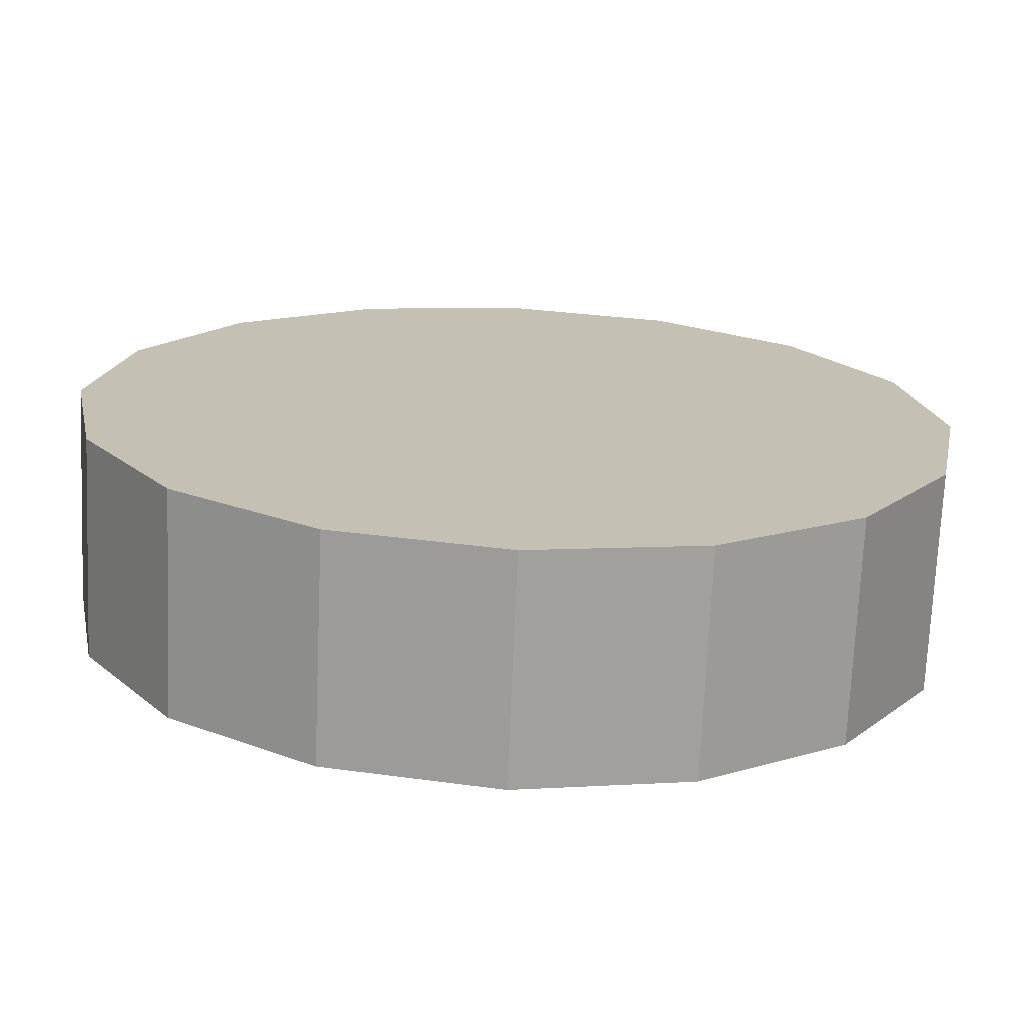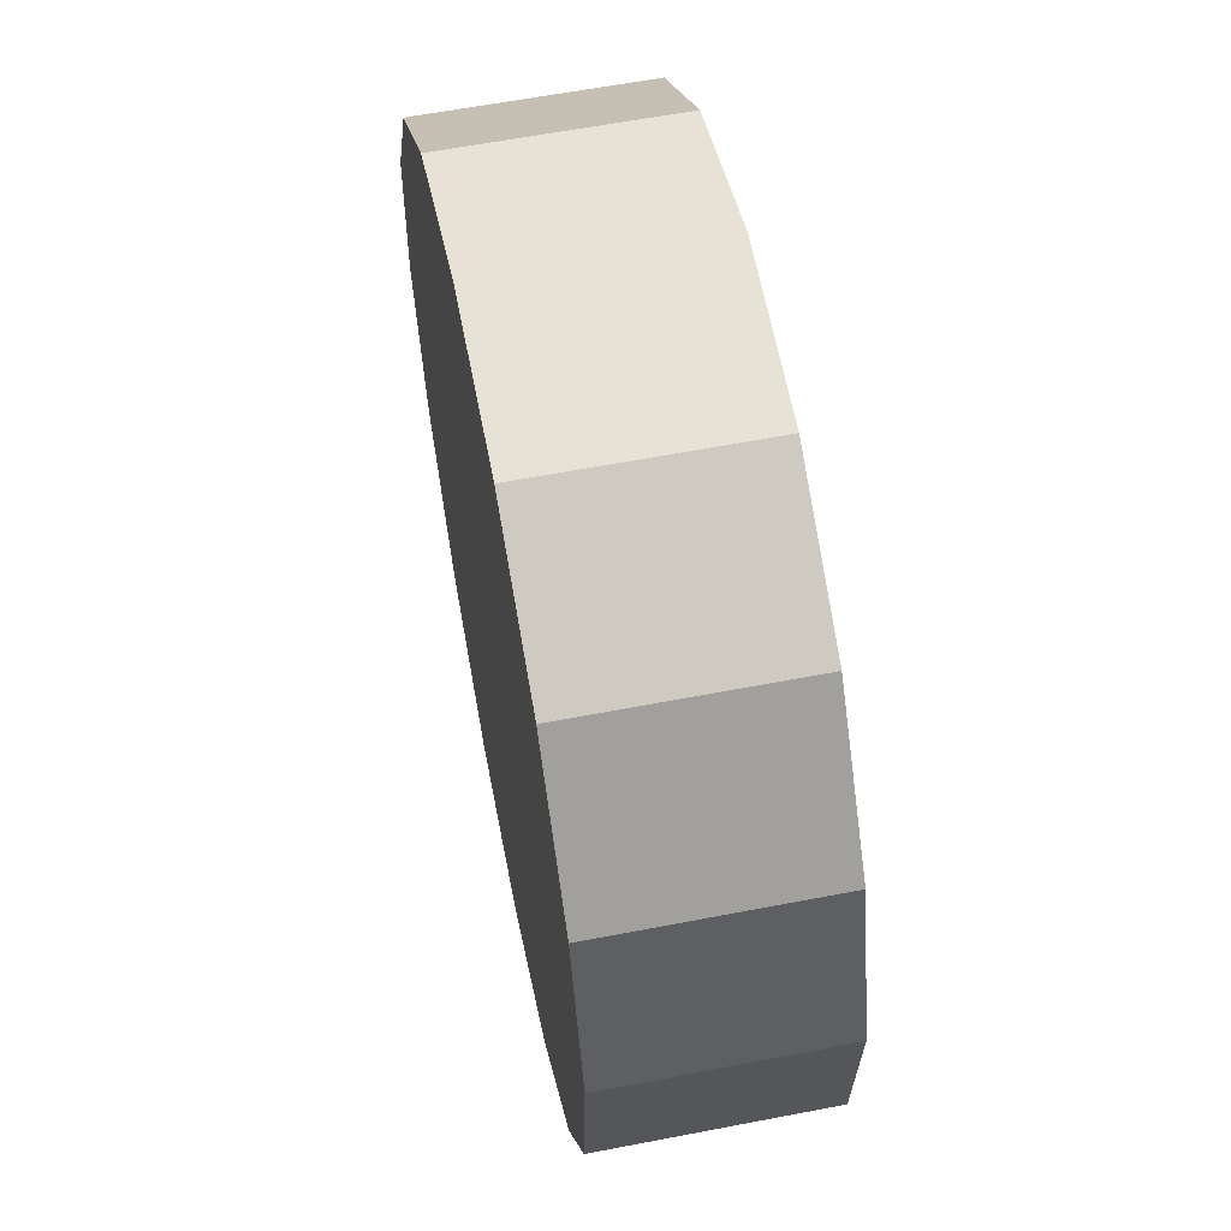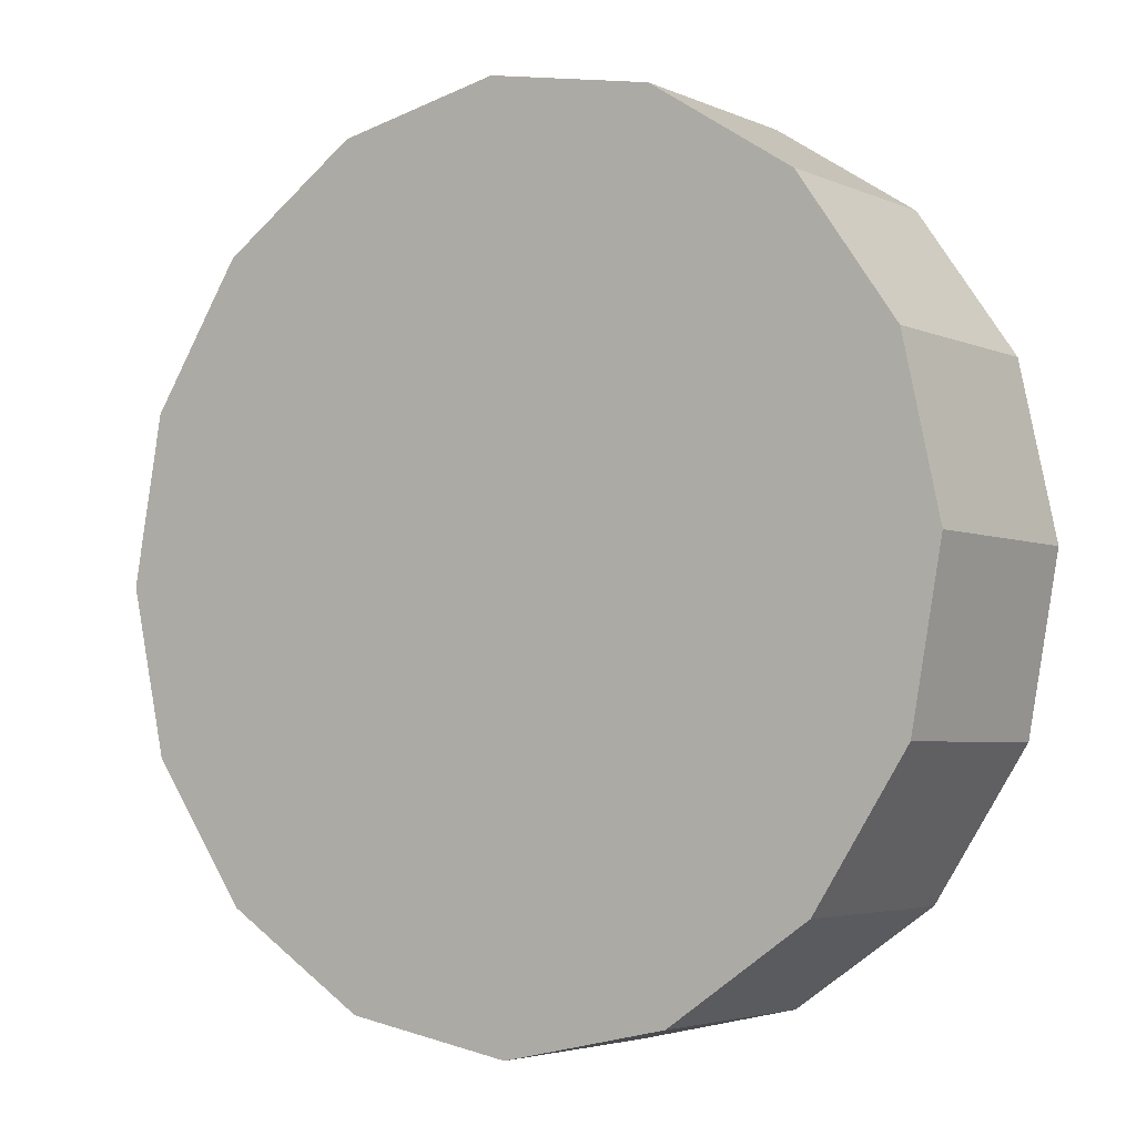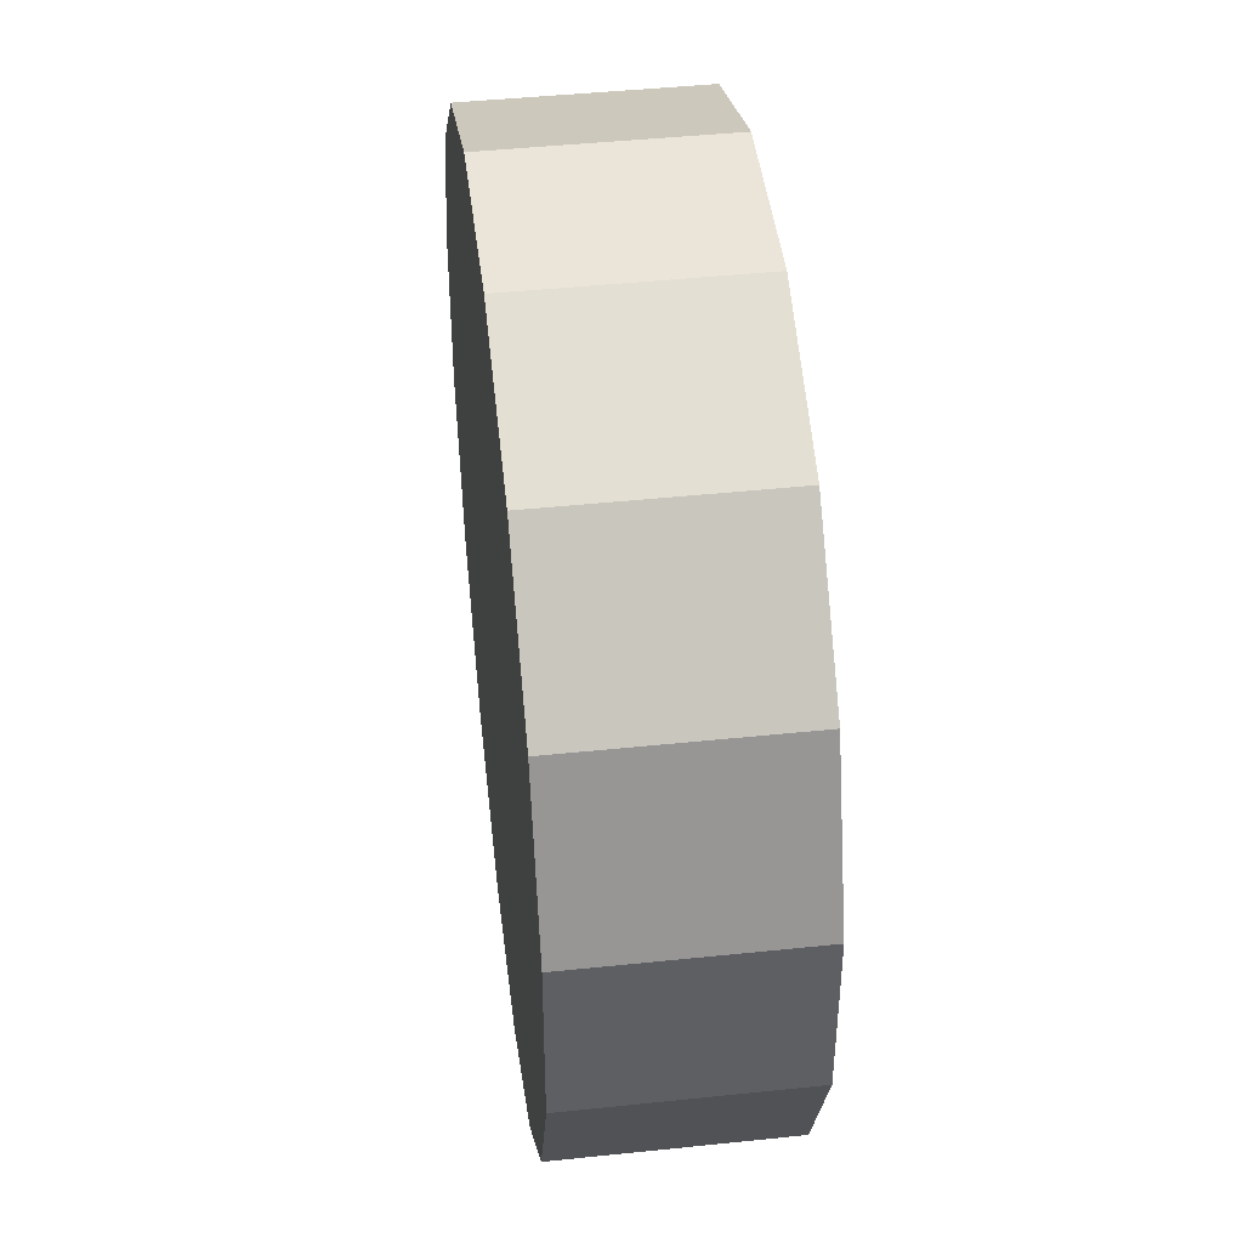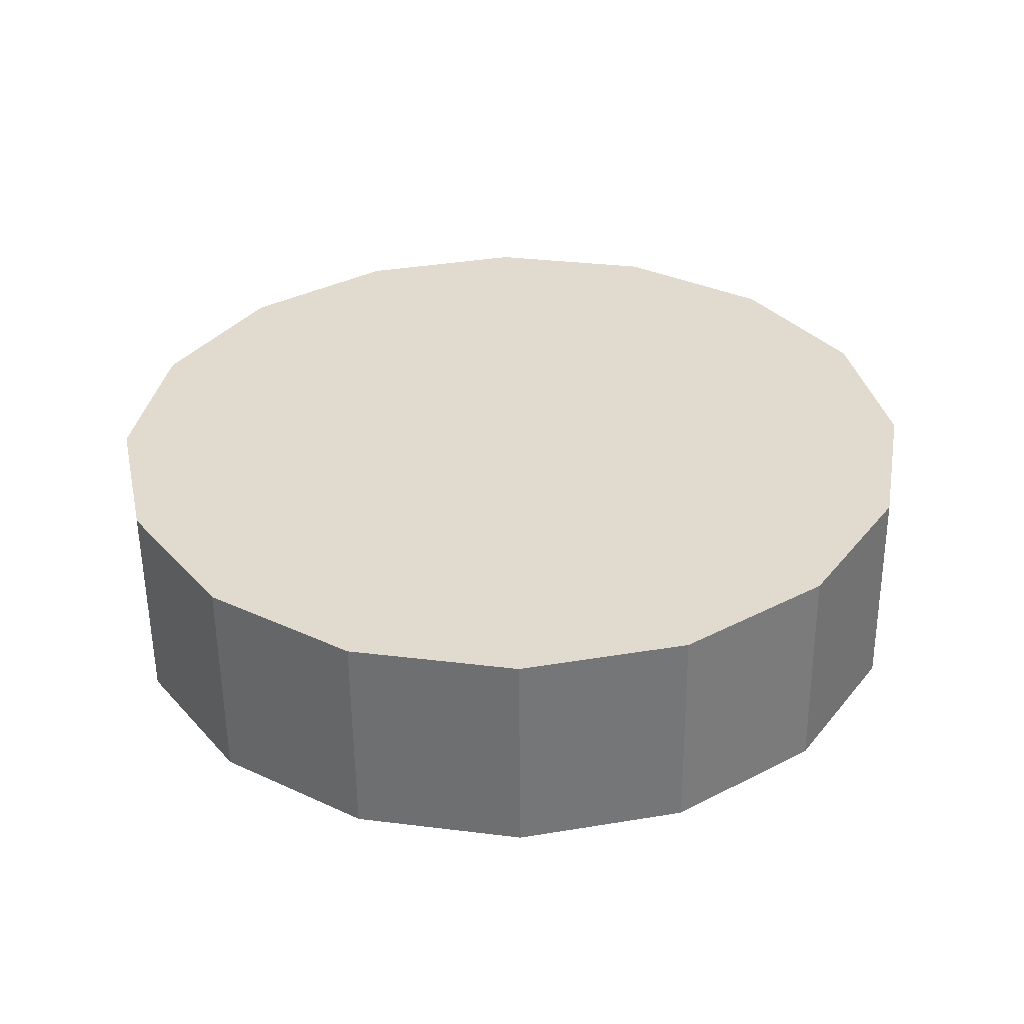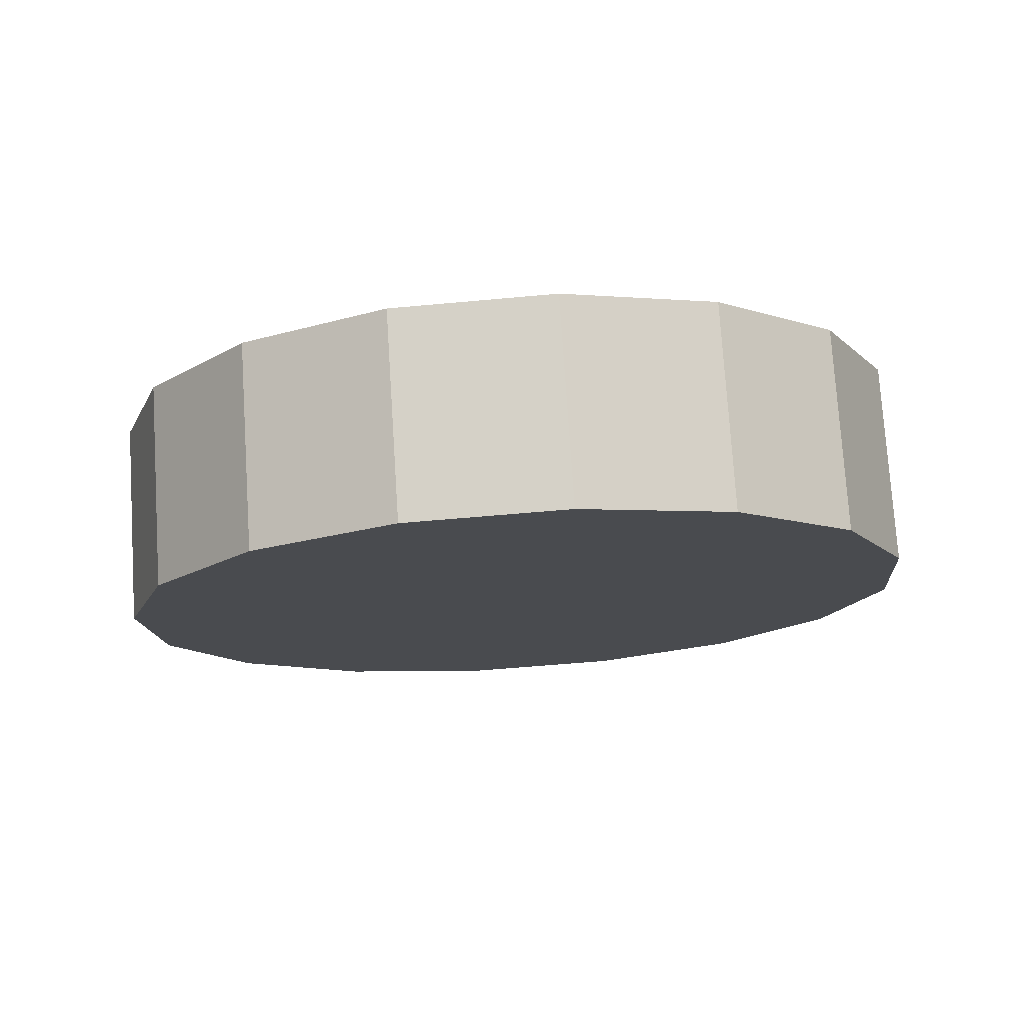
<metadata>
{"format":"obj","ext":"obj","renderer":"f3d","projection":"perspective","resolution":1024,"background":"white","views":[{"elev":-73.3,"azim":-7.5,"up":"+Y"},{"elev":53.1,"azim":73.9,"up":"+Y"},{"elev":-5.5,"azim":29.7,"up":"+Y"},{"elev":56.3,"azim":-101.8,"up":"+Y"},{"elev":28.6,"azim":-68.3,"up":"+Z"},{"elev":-17.7,"azim":-29.2,"up":"+Z"}]}
</metadata>
<code>
o Headlight_R
v -0.519 0.7338 1.851
v -0.5233 0.7326 1.9
v -0.4808 0.7262 1.854
v -0.4852 0.725 1.904
v -0.4484 0.7046 1.856
v -0.4528 0.7034 1.906
v -0.4267 0.6722 1.857
v -0.431 0.671 1.907
v -0.4189 0.634 1.857
v -0.4233 0.6328 1.907
v -0.4264 0.5957 1.855
v -0.4307 0.5945 1.905
v -0.4478 0.5632 1.853
v -0.4522 0.562 1.903
v -0.48 0.5415 1.849
v -0.4844 0.5403 1.899
v -0.5181 0.5338 1.846
v -0.5225 0.5326 1.896
v -0.5563 0.5413 1.843
v -0.5607 0.5401 1.892
v -0.5887 0.5629 1.84
v -0.5931 0.5617 1.89
v -0.6104 0.5953 1.839
v -0.6148 0.5941 1.889
v -0.6182 0.6336 1.839
v -0.6225 0.6324 1.889
v -0.6108 0.6718 1.841
v -0.6151 0.6706 1.891
v -0.5893 0.7043 1.844
v -0.5937 0.7031 1.894
v -0.5571 0.7261 1.847
v -0.5614 0.7249 1.897
f 1 2 4 3
f 3 4 6 5
f 5 6 8 7
f 7 8 10 9
f 9 10 12 11
f 11 12 14 13
f 13 14 16 15
f 15 16 18 17
f 17 18 20 19
f 19 20 22 21
f 21 22 24 23
f 23 24 26 25
f 25 26 28 27
f 27 28 30 29
f 4 2 32 30 28 26 24 22 20 18 16 14 12 10 8 6
f 29 30 32 31
f 31 32 2 1
f 1 3 5 7 9 11 13 15 17 19 21 23 25 27 29 31

</code>
